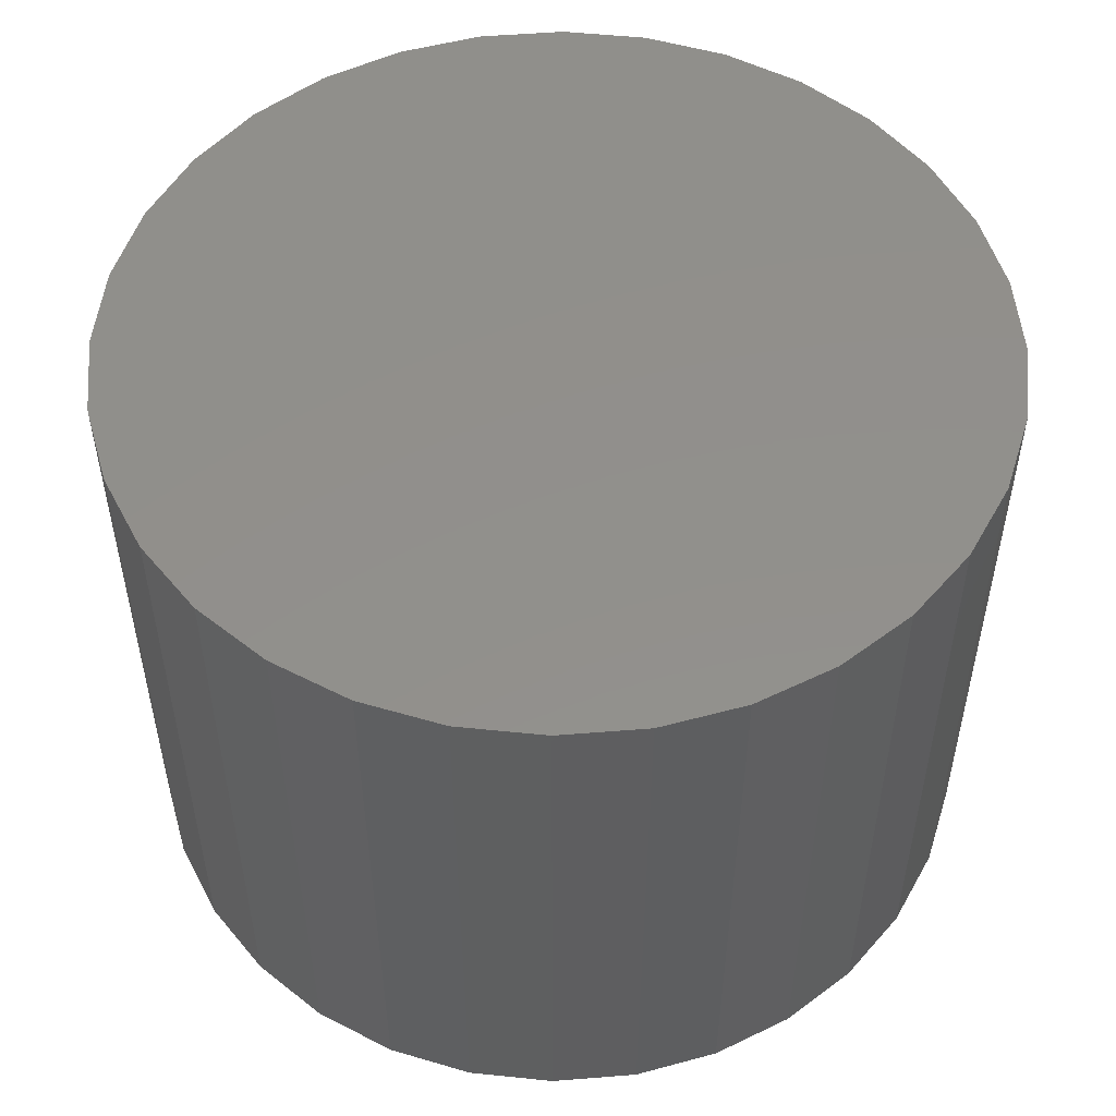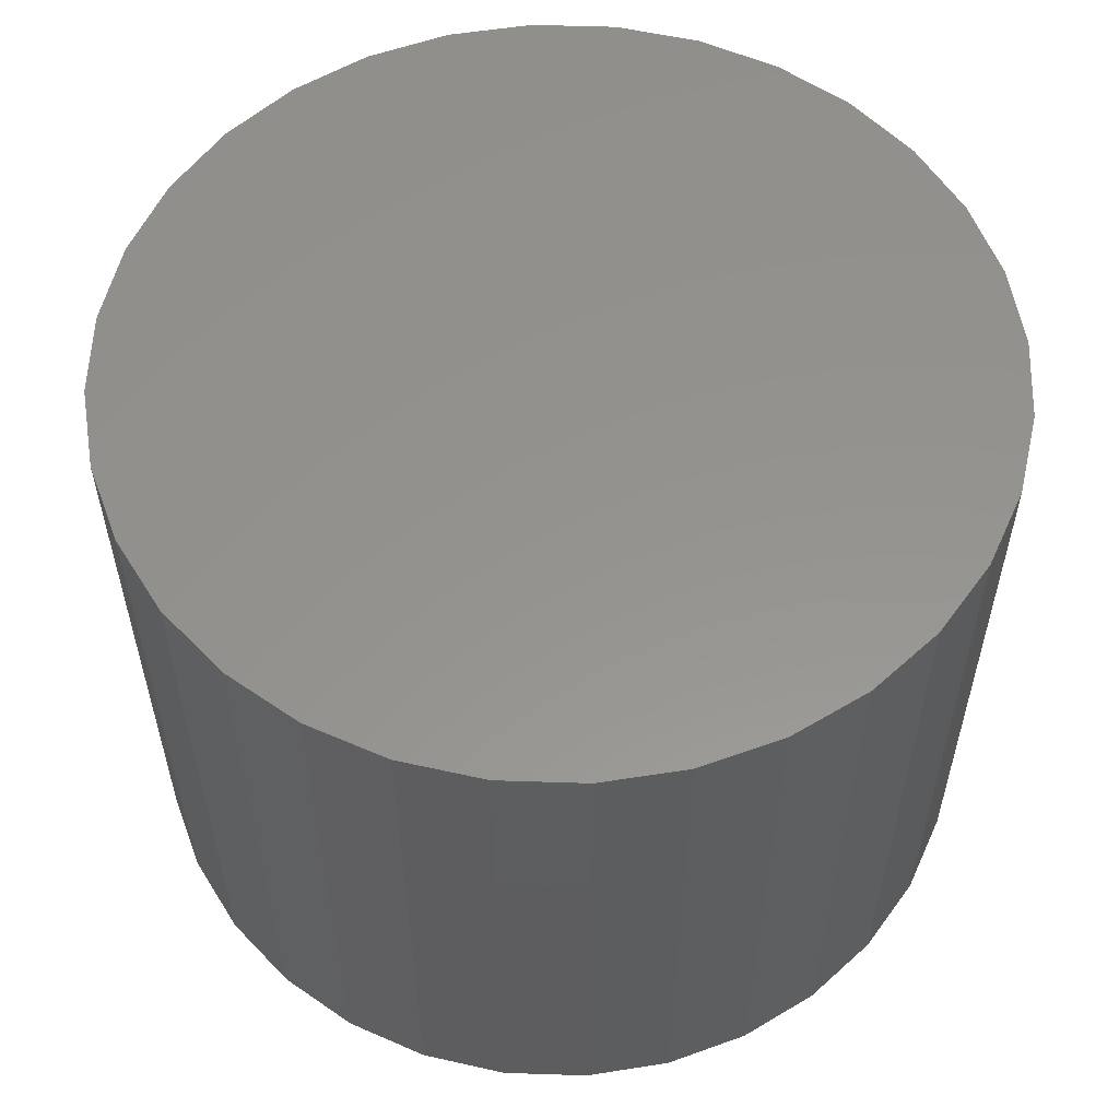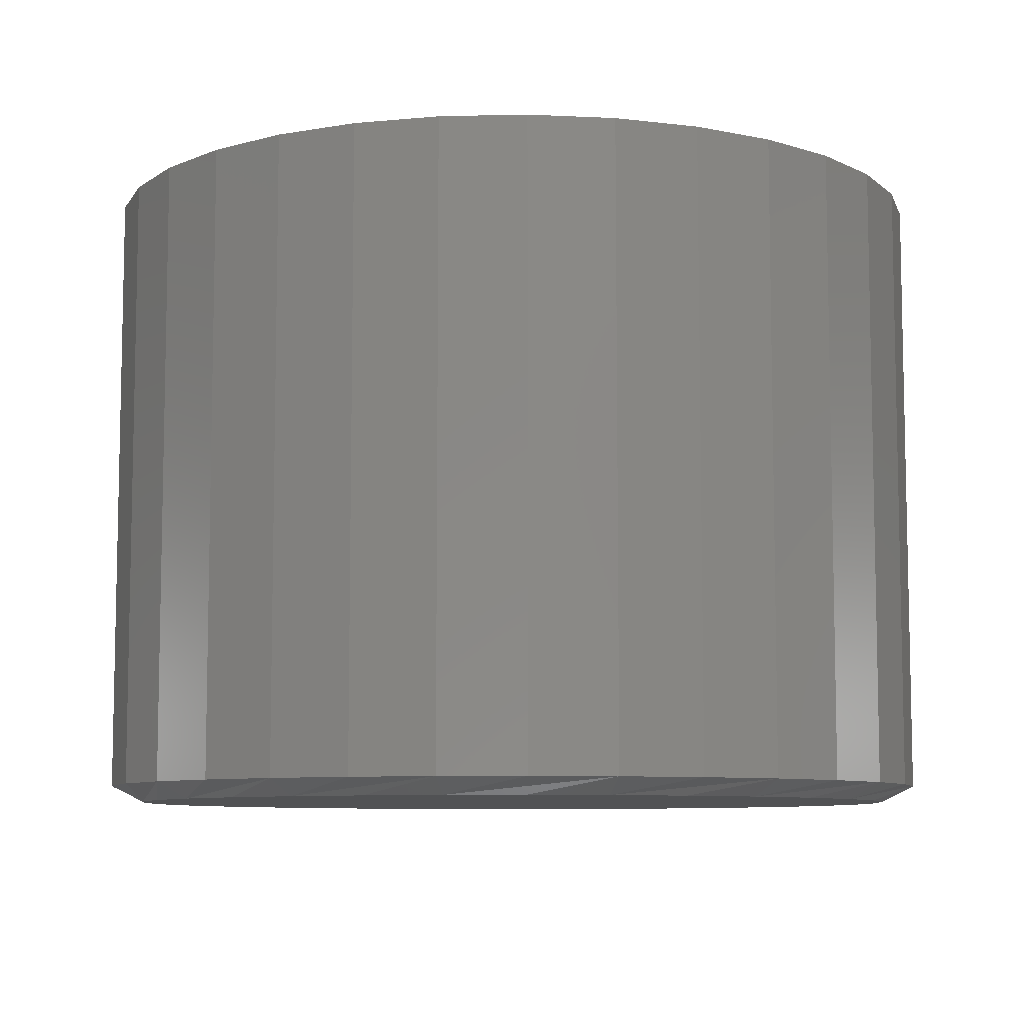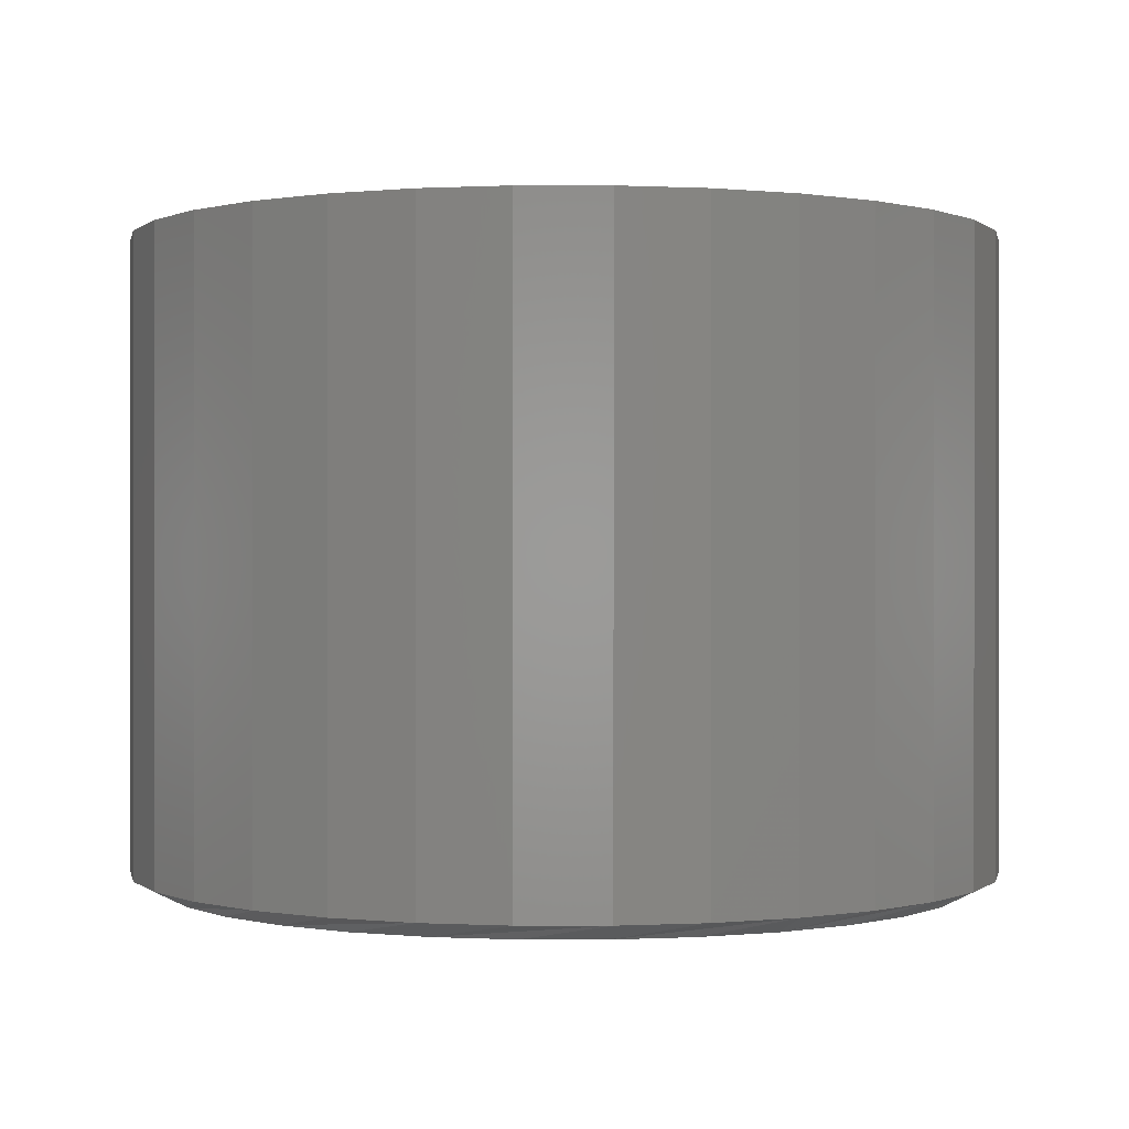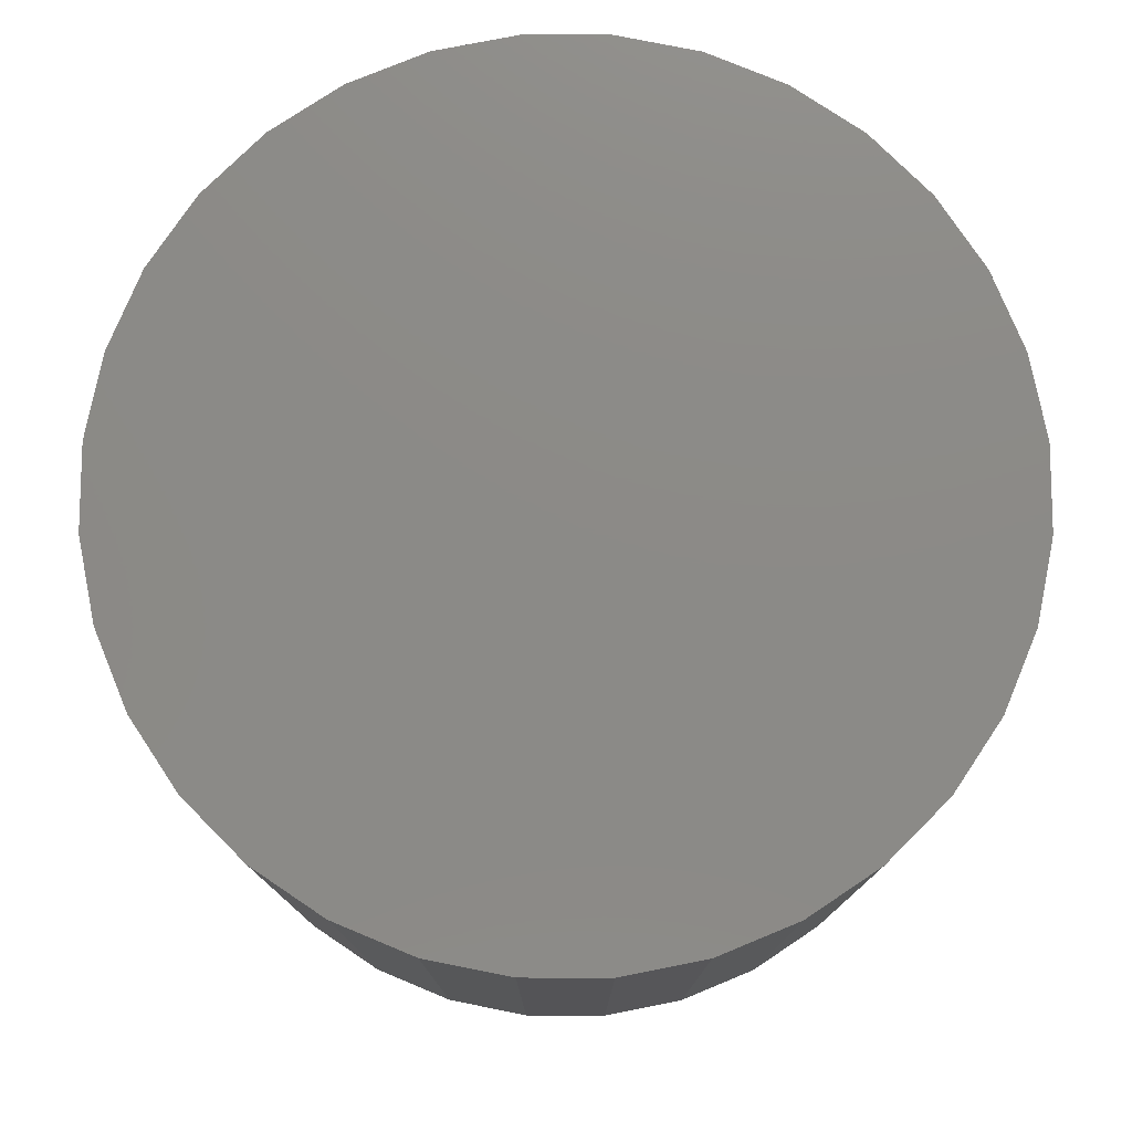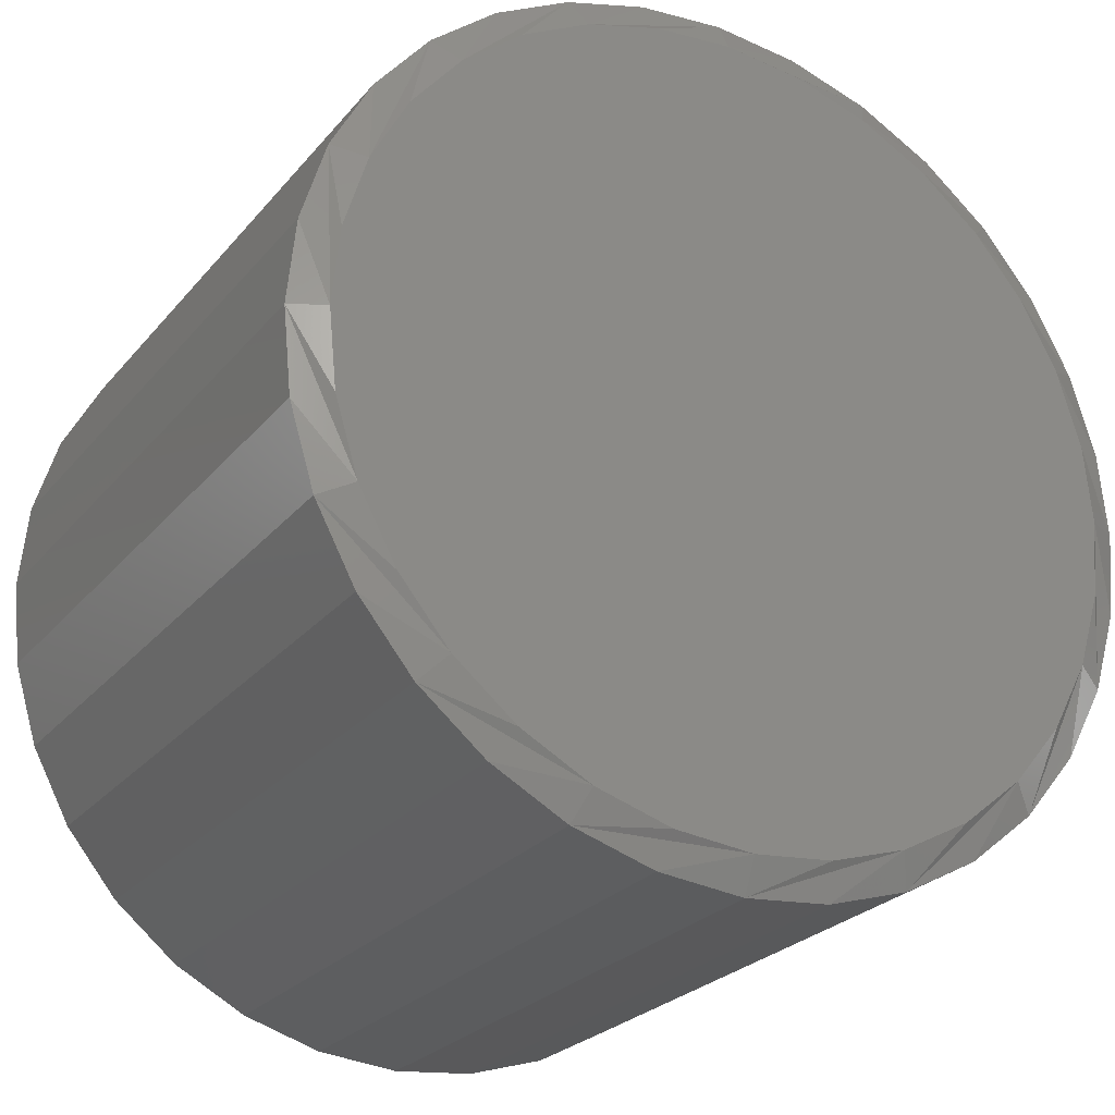
<metadata>
{"format":"stl","ext":"stl","renderer":"f3d","projection":"perspective","resolution":1024,"background":"white","views":[{"elev":52.3,"azim":-21.8,"up":"+Z"},{"elev":56.7,"azim":18.8,"up":"+Z"},{"elev":-8.0,"azim":-35.7,"up":"+Z"},{"elev":0.1,"azim":84.5,"up":"+Z"},{"elev":77.5,"azim":73.2,"up":"+Z"},{"elev":-25.4,"azim":149.9,"up":"+Y"}]}
</metadata>
<code>
# stl→obj: 96 verts, 188 faces
v 0.007895 0.1896 0
v 0.04489 0.186 0
v -0.0291 0.186 0
v -0.06468 0.1752 0
v 0.08047 0.1752 0
v 0.04489 -0.186 0
v -0.0291 -0.186 0
v 0.08047 -0.1752 0
v 0.007896 -0.1896 0
v -0.06468 -0.1752 0
v -0.09746 -0.1577 0
v 0.1133 -0.1577 0
v -0.1262 -0.1341 0
v 0.142 -0.1341 0
v -0.1498 -0.1054 0
v 0.1656 -0.1054 0
v -0.1673 -0.07257 0
v 0.1831 -0.07257 0
v -0.1781 -0.037 0
v 0.1939 -0.037 0
v -0.1817 4.568e-07 0
v 0.1975 3.532e-17 0
v -0.1781 0.037 0
v 0.1939 0.037 0
v -0.1673 0.07257 0
v 0.1831 0.07257 0
v -0.1498 0.1054 0
v 0.1656 0.1054 0
v -0.1262 0.1341 0
v 0.142 0.1341 0
v -0.09746 0.1577 0
v 0.1133 0.1577 0
v 0.2132 1.32e-16 0.007812
v 0.2132 0 0.3047
v 0.2092 -0.04004 0.007812
v 0.2092 -0.04004 0.3047
v 0.1975 -0.07855 0.007812
v 0.1975 -0.07855 0.3047
v 0.1786 -0.114 0.007812
v 0.1786 -0.114 0.3047
v 0.153 -0.1451 0.007812
v 0.153 -0.1451 0.3047
v 0.1219 -0.1707 0.007812
v 0.1219 -0.1707 0.3047
v 0.08645 -0.1896 0.007812
v 0.08645 -0.1896 0.3047
v 0.04794 -0.2013 0.007812
v 0.04794 -0.2013 0.3047
v 0.007895 -0.2053 0.007812
v 0.007895 -0.2053 0.3047
v -0.03215 -0.2013 0.007812
v -0.03215 -0.2013 0.3047
v -0.07066 -0.1896 0.007812
v -0.07066 -0.1896 0.3047
v -0.1061 -0.1707 0.007812
v -0.1061 -0.1707 0.3047
v -0.1372 -0.1451 0.007812
v -0.1372 -0.1451 0.3047
v -0.1628 -0.114 0.007812
v -0.1628 -0.114 0.3047
v -0.1817 -0.07855 0.007812
v -0.1817 -0.07855 0.3047
v -0.1934 -0.04004 0.007812
v -0.1934 -0.04004 0.3047
v -0.1974 -6.602e-17 0.007812
v -0.1974 -6.602e-17 0.3047
v -0.1934 0.04004 0.007812
v -0.1934 0.04004 0.3047
v -0.1817 0.07855 0.007812
v -0.1817 0.07855 0.3047
v -0.1628 0.114 0.007812
v -0.1628 0.114 0.3047
v -0.1372 0.1451 0.007812
v -0.1372 0.1451 0.3047
v -0.1061 0.1707 0.007812
v -0.1061 0.1707 0.3047
v -0.07066 0.1896 0.007812
v -0.07066 0.1896 0.3047
v -0.03215 0.2013 0.007812
v -0.03215 0.2013 0.3047
v 0.007895 0.2053 0.007812
v 0.007895 0.2053 0.3047
v 0.04794 0.2013 0.007812
v 0.04794 0.2013 0.3047
v 0.08645 0.1896 0.007812
v 0.08645 0.1896 0.3047
v 0.1219 0.1707 0.007812
v 0.1219 0.1707 0.3047
v 0.153 0.1451 0.007812
v 0.153 0.1451 0.3047
v 0.1786 0.114 0.007812
v 0.1786 0.114 0.3047
v 0.1975 0.07855 0.007812
v 0.1975 0.07855 0.3047
v 0.2092 0.04004 0.007812
v 0.2092 0.04004 0.3047
f 1 2 3
f 4 3 2
f 5 4 2
f 6 7 8
f 9 7 6
f 7 10 8
f 8 10 11
f 8 11 12
f 12 11 13
f 12 13 14
f 14 13 15
f 14 15 16
f 16 15 17
f 16 17 18
f 18 17 19
f 18 19 20
f 20 19 21
f 20 21 22
f 22 21 23
f 22 23 24
f 24 23 25
f 24 25 26
f 26 25 27
f 26 27 28
f 28 27 29
f 28 29 30
f 30 29 31
f 30 31 32
f 32 31 4
f 32 4 5
f 33 34 35
f 35 34 36
f 35 36 37
f 37 36 38
f 37 38 39
f 39 38 40
f 39 40 41
f 41 40 42
f 41 42 43
f 43 42 44
f 43 44 45
f 45 44 46
f 45 46 47
f 47 46 48
f 47 48 49
f 49 48 50
f 49 50 51
f 51 50 52
f 51 52 53
f 53 52 54
f 53 54 55
f 55 54 56
f 55 56 57
f 57 56 58
f 57 58 59
f 59 58 60
f 59 60 61
f 61 60 62
f 61 62 63
f 63 62 64
f 63 64 65
f 65 64 66
f 65 66 67
f 67 66 68
f 67 68 69
f 69 68 70
f 69 70 71
f 71 70 72
f 71 72 73
f 73 72 74
f 73 74 75
f 75 74 76
f 75 76 77
f 77 76 78
f 77 78 79
f 79 78 80
f 79 80 81
f 81 80 82
f 81 82 83
f 83 82 84
f 83 84 85
f 85 84 86
f 85 86 87
f 87 86 88
f 87 88 89
f 89 88 90
f 89 90 91
f 91 90 92
f 91 92 93
f 93 92 94
f 93 94 95
f 95 94 96
f 95 96 33
f 33 96 34
f 67 69 25
f 93 24 26
f 91 93 26
f 89 91 26
f 89 26 28
f 89 28 30
f 87 89 30
f 85 87 30
f 85 30 32
f 85 32 5
f 83 85 5
f 81 83 5
f 81 5 2
f 81 2 1
f 79 81 1
f 77 79 1
f 77 1 3
f 77 3 4
f 75 77 4
f 73 75 4
f 73 4 31
f 73 31 29
f 71 73 29
f 69 71 29
f 69 29 27
f 69 27 25
f 65 67 25
f 65 25 23
f 65 23 21
f 22 24 93
f 22 93 95
f 22 95 33
f 35 37 18
f 61 19 17
f 59 61 17
f 57 59 17
f 57 17 15
f 57 15 13
f 55 57 13
f 53 55 13
f 53 13 11
f 53 11 10
f 51 53 10
f 49 51 10
f 49 10 7
f 49 7 9
f 47 49 9
f 45 47 9
f 45 9 6
f 45 6 8
f 43 45 8
f 41 43 8
f 41 8 12
f 41 12 14
f 39 41 14
f 37 39 14
f 37 14 16
f 37 16 18
f 33 35 18
f 33 18 20
f 33 20 22
f 21 19 61
f 21 61 63
f 21 63 65
f 80 84 82
f 84 80 78
f 84 78 86
f 46 52 48
f 48 52 50
f 86 78 88
f 88 78 76
f 88 76 90
f 90 76 74
f 90 74 92
f 92 74 72
f 92 72 94
f 94 72 70
f 94 70 96
f 96 70 68
f 96 68 34
f 34 68 66
f 34 66 36
f 36 66 64
f 36 64 38
f 38 64 62
f 38 62 40
f 40 62 60
f 40 60 42
f 42 60 58
f 42 58 44
f 44 58 56
f 44 56 46
f 46 56 54
f 46 54 52

</code>
